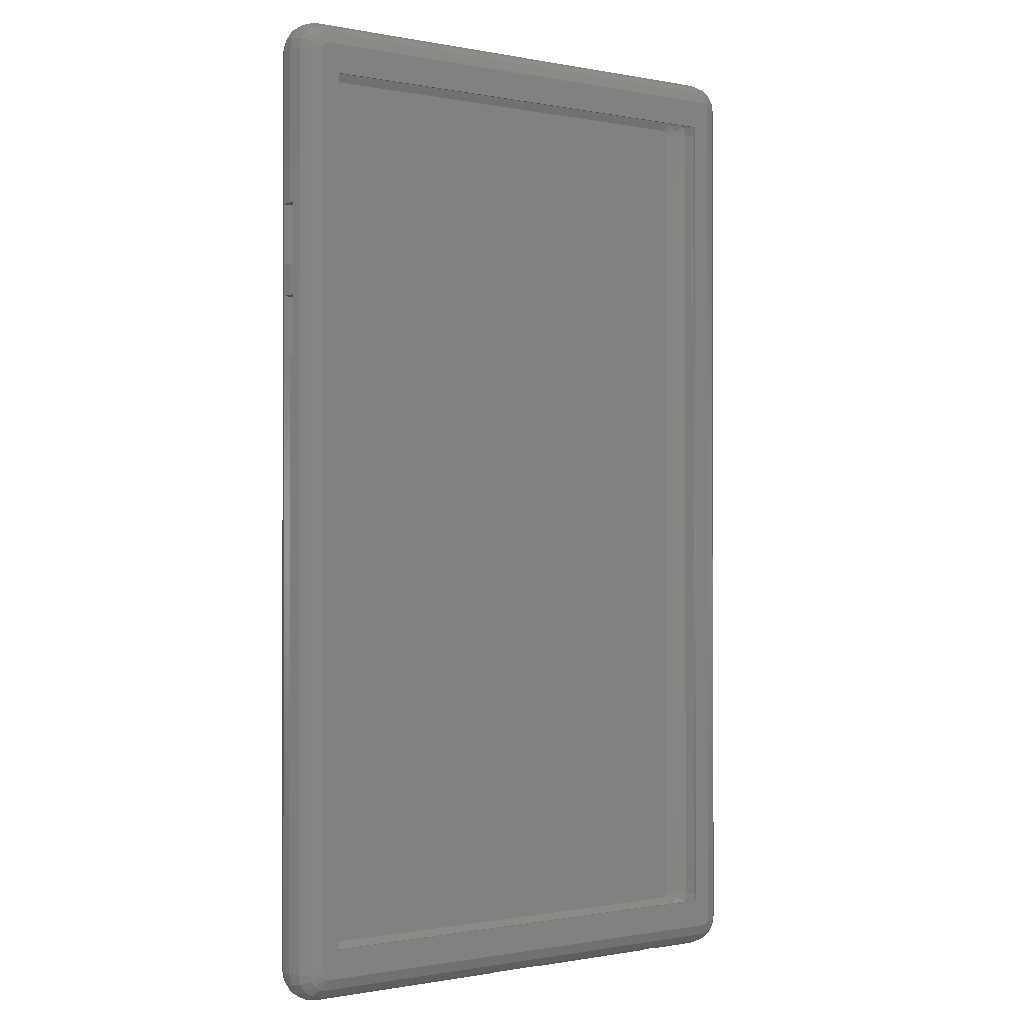
<metadata>
{"format":"stl","ext":"stl","renderer":"f3d","projection":"perspective","resolution":1024,"background":"white","views":[{"elev":-0.6,"azim":-35.4,"up":"+Y"}]}
</metadata>
<code>
# stl→obj: 414 verts, 844 faces
v 40.64 -71.25 3.949
v 41.65 -72.76 2.639
v 40.44 -72.26 3.949
v -39.78 75.55 0.9267
v -40.79 74.04 2.639
v -41.29 74.54 0.9267
v -38 72.18 4.659
v 38 73.89 3.949
v 38 72.18 4.659
v -38 73.89 3.949
v -40.44 72.26 -3.949
v -39.87 73.12 -3.949
v -41.65 72.76 -2.639
v 42.66 40 0.9267
v 42.66 -71.25 0.9267
v 42.42 40 1.5
v 42.42 50 1.5
v 42.66 71.25 0.9267
v 42.66 50 0.9267
v 41.95 71.25 2.639
v 41.95 -71.25 2.639
v 42.3 -73.03 -0.9267
v 42.66 -71.25 -0.9267
v 42.3 -73.03 0.9267
v -38.86 -71.6 4.659
v -38.66 -71.91 4.659
v -39.87 -73.12 3.949
v 38 75.91 0.9267
v 39.78 75.55 0.9267
v 38 75.2 2.639
v 41.95 71.25 -2.639
v 42.42 50 -1.5
v 42.66 71.25 -0.9267
v 42.42 40 -1.5
v 41.95 -71.25 -2.639
v 42.66 40 -0.9267
v 42.66 50 -0.9267
v -38 -75.91 -0.9267
v -38 -75.2 -2.639
v -39.78 -75.55 -0.9267
v -38.93 -71.25 4.659
v -40.44 -72.26 3.949
v -40.64 -71.25 3.949
v -41.95 71.25 -2.639
v -40.64 -71.25 -3.949
v -40.64 71.25 -3.949
v -41.95 -71.25 -2.639
v 39.78 -75.55 -0.9267
v 38 -75.91 0.9267
v 39.78 -75.55 0.9267
v 38 -75.91 -0.9267
v -42.3 -73.03 -0.9267
v -42.66 -71.25 -0.9267
v -38 -73.89 -3.949
v -39.51 -74.9 -2.639
v 38 -72.18 4.659
v 39.01 -73.69 3.949
v 38 -73.89 3.949
v 40.44 72.26 -3.949
v 41.65 72.76 -2.639
v 39.87 73.12 -3.949
v 42.3 73.03 -0.9267
v -41.65 72.76 2.639
v -40.64 71.25 3.949
v -41.95 71.25 2.639
v -38 75.2 2.639
v -39.51 74.9 2.639
v 42.3 73.03 0.9267
v 41.65 72.76 2.639
v 40.79 74.04 2.639
v 41.29 74.54 -0.9267
v 40.79 74.04 -2.639
v -38 75.2 -2.639
v 38 75.91 -0.9267
v -38 75.91 -0.9267
v 38 75.2 -2.639
v -42.3 73.03 0.9267
v -41.29 -74.54 -0.9267
v -40.79 -74.04 -2.639
v -42.66 25 -0.9267
v -42.42 25 -1.5
v -42.66 40 -0.9267
v -42.66 35 -0.9267
v -42.42 40 -1.5
v -42.42 50 -1.5
v -42.66 71.25 -0.9267
v -42.66 50 -0.9267
v -42.42 35 -1.5
v -41.95 -71.25 2.639
v 38 72.18 -4.659
v 38.93 71.25 -4.659
v 38.86 71.6 -4.659
v -38.93 71.25 -4.659
v 38.93 -71.25 -4.659
v 38.66 71.91 -4.659
v 38.35 72.11 -4.659
v -38.93 -71.25 -4.659
v 38.86 -71.6 -4.659
v 38 -72.18 -4.659
v 38.66 -71.91 -4.659
v 38.35 -72.11 -4.659
v -38 72.18 -4.659
v -38.35 72.11 -4.659
v -38.66 71.91 -4.659
v -38 -72.18 -4.659
v -38.86 71.6 -4.659
v -38.35 -72.11 -4.659
v -38.66 -71.91 -4.659
v -38.86 -71.6 -4.659
v -39.01 -73.69 -3.949
v -39.87 -73.12 -3.949
v 40.64 71.25 -3.949
v 40.64 -71.25 -3.949
v -41.65 -72.76 2.639
v 41.29 -74.54 -0.9267
v 40.79 -74.04 -2.639
v 41.65 -72.76 -2.639
v 40.64 71.25 3.949
v 39.78 75.55 -0.9267
v 39.51 74.9 -2.639
v -38.35 -72.11 4.659
v -39.01 -73.69 3.949
v 39.01 73.69 3.949
v -39.01 73.69 -3.949
v -38 73.89 -3.949
v -39.51 74.9 -2.639
v -39.87 73.12 3.949
v -38.86 71.6 4.659
v -40.44 72.26 3.949
v -39.78 -75.55 0.9267
v -38 -75.91 0.9267
v -42.66 71.25 0.9267
v -40.79 74.04 -2.639
v -42.3 73.03 -0.9267
v -40.44 -72.26 -3.949
v -41.65 -72.76 -2.639
v 40.79 -74.04 2.639
v 41.29 -74.54 0.9267
v 39.51 -74.9 -2.639
v 38 -75.2 -2.639
v 31.55 -75.91 -0.9267
v 31.25 -75.64 -1.564
v 29.55 -75.48 -1.95
v 28.27 -75.91 -0.9267
v 5 -75.67 -1.5
v 5 -75.91 -0.9267
v -5 -75.67 -1.5
v -5 -75.91 -0.9267
v 38 -73.89 -3.949
v 39.87 -73.12 -3.949
v -42.3 -73.03 0.9267
v 38.35 -72.11 4.659
v 38.93 -71.25 4.659
v 38.93 71.25 4.659
v 40.44 72.26 3.949
v 39.51 74.9 2.639
v 38 73.89 -3.949
v -42.42 50 1.5
v -42.42 40 1.5
v -42.42 35 1.5
v -42.66 40 0.9267
v -42.42 25 1.5
v -42.66 -71.25 0.9267
v -42.66 25 0.9267
v -42.66 50 0.9267
v -42.66 35 0.9267
v -38.93 71.25 4.659
v -5 -75.91 0.9267
v 32 -75.91 0
v 31.55 -75.91 0.9267
v 28.2 -75.91 0.8678
v 5 -75.91 0.9267
v 28.27 -75.91 0.9267
v 28.2 -75.91 -0.8678
v -38 -72.18 4.659
v -39.01 73.69 3.949
v 38.86 -71.6 4.659
v 39.01 -73.69 -3.949
v -41.29 -74.54 0.9267
v 38.86 71.6 4.659
v -38.35 72.11 4.659
v -41.29 74.54 -0.9267
v 39.01 73.69 -3.949
v -38 75.91 0.9267
v 41.29 74.54 0.9267
v 38 -71.25 4.659
v -38 -71.25 4.659
v -38 71.25 4.659
v -38.66 71.91 4.659
v 38.66 -71.91 4.659
v 38 71.25 4.659
v 38.66 71.91 4.659
v 38.35 72.11 4.659
v 39.51 -74.9 2.639
v 38 -75.2 2.639
v 5 -75.67 1.5
v 29.55 -75.48 1.95
v 31.25 -75.64 1.564
v -38 -75.2 2.639
v -5 -75.67 1.5
v -40.79 -74.04 2.639
v 39.87 73.12 3.949
v 40.44 -72.26 -3.949
v -39.78 75.55 -0.9267
v 39.87 -73.12 3.949
v -38 -73.89 3.949
v -39.51 -74.9 2.639
v -38 -71.25 4.904
v -38 71.25 4.904
v 38 71.25 4.904
v 38 -71.25 4.904
v 42.78 -75 4.157
v 42.57 -76.06 4.157
v 43.84 -76.59 2.778
v -41.88 79.53 0.9755
v -43.47 78.47 0.9755
v -42.94 77.94 2.778
v -40 77.78 4.157
v 40 75.98 4.904
v 40 77.78 4.157
v -40 75.98 4.904
v -42.57 76.06 -4.157
v -43.84 76.59 -2.778
v -41.96 76.96 -4.157
v 44.16 75 2.778
v 44.69 50 1.5
v 44.9 75 0.9755
v 44.69 40 1.5
v 44.16 -75 2.778
v 44.9 -75 0.9755
v 44.9 40 0.9755
v 44.9 50 0.9755
v 44.53 -76.88 0.9755
v 44.9 -75 -0.9755
v 44.53 -76.88 -0.9755
v -40.9 -75.37 4.904
v -41.96 -76.96 4.157
v -40.69 -75.69 4.904
v 40 79.9 0.9755
v 40 79.16 2.778
v 41.88 79.53 0.9755
v 44.9 40 -0.9755
v 44.69 40 -1.5
v 44.69 50 -1.5
v 44.9 75 -0.9755
v 44.9 50 -0.9755
v 44.16 75 -2.778
v 44.16 -75 -2.778
v -40 -79.9 -0.9755
v -41.88 -79.53 -0.9755
v -40 -79.16 -2.778
v -40.98 -75 4.904
v -42.78 -75 4.157
v -42.57 -76.06 4.157
v -44.16 -75 -2.778
v -42.78 75 -4.157
v -42.78 -75 -4.157
v -44.16 75 -2.778
v 40 -79.9 -0.9755
v 41.88 -79.53 0.9755
v 40 -79.9 0.9755
v 41.88 -79.53 -0.9755
v -44.53 -76.88 -0.9755
v -44.9 -75 -0.9755
v -41.59 -78.84 -2.778
v -40 -77.78 -4.157
v 41.96 -76.96 4.157
v 40.37 -75.9 4.904
v 41.06 -77.57 4.157
v 42.57 76.06 -4.157
v 41.96 76.96 -4.157
v 43.84 76.59 -2.778
v 44.53 76.88 -0.9755
v -43.84 76.59 2.778
v -44.16 75 2.778
v -42.78 75 4.157
v -40 79.16 2.778
v -41.59 78.84 2.778
v 44.53 76.88 0.9755
v 42.94 77.94 2.778
v 43.84 76.59 2.778
v 42.94 77.94 -2.778
v 43.47 78.47 -0.9755
v 40 79.16 -2.778
v -40 79.9 -0.9755
v 40 79.9 -0.9755
v -40 79.16 -2.778
v -44.53 76.88 0.9755
v -43.47 -78.47 -0.9755
v -42.94 -77.94 -2.778
v -44.69 50 -1.5
v -44.9 75 -0.9755
v -44.69 40 -1.5
v -44.69 35 -1.5
v -44.9 40 -0.9755
v -44.69 25 -1.5
v -44.9 25 -0.9755
v -44.9 50 -0.9755
v -44.9 35 -0.9755
v -44.16 -75 2.778
v 40 -75.98 -4.904
v 40.98 -75 -4.904
v 40.9 -75.37 -4.904
v -40.98 -75 -4.904
v 40.98 75 -4.904
v 40.69 -75.69 -4.904
v 40.37 -75.9 -4.904
v -40.98 75 -4.904
v 40.9 75.37 -4.904
v 40 75.98 -4.904
v 40.69 75.69 -4.904
v 40.37 75.9 -4.904
v -40 -75.98 -4.904
v -40.37 -75.9 -4.904
v -40.69 -75.69 -4.904
v -40 75.98 -4.904
v -40.9 -75.37 -4.904
v -40.37 75.9 -4.904
v -40.69 75.69 -4.904
v -40.9 75.37 -4.904
v -41.06 -77.57 -4.157
v -41.96 -76.96 -4.157
v 42.78 -75 -4.157
v 42.78 75 -4.157
v -43.84 -76.59 2.778
v 43.47 -78.47 -0.9755
v 42.94 -77.94 -2.778
v 43.84 -76.59 -2.778
v 42.78 75 4.157
v 41.59 78.84 -2.778
v -40.37 -75.9 4.904
v -41.06 -77.57 4.157
v 41.06 77.57 4.157
v 41.88 79.53 -0.9755
v -41.06 77.57 -4.157
v -41.59 78.84 -2.778
v -40 77.78 -4.157
v -41.96 76.96 4.157
v -42.57 76.06 4.157
v -40.9 75.37 4.904
v -40 -79.9 0.9755
v -41.88 -79.53 0.9755
v -44.9 75 0.9755
v -42.94 77.94 -2.778
v -42.57 -76.06 -4.157
v -43.84 -76.59 -2.778
v 40 -79.16 2.778
v 41.59 -78.84 -2.778
v 41.96 -76.96 -4.157
v -5 -79.69 -1.5
v -5 -79.9 -0.9755
v 40 -79.16 -2.778
v 5 -79.69 -1.5
v 28.33 -79.9 -0.9755
v 5 -79.9 -0.9755
v 29.55 -79.5 -1.95
v 31.53 -79.9 -0.9755
v 31.25 -79.66 -1.564
v 40 -77.78 -4.157
v -44.53 -76.88 0.9755
v 42.94 -77.94 2.778
v 41.59 -78.84 2.778
v 40.98 75 4.904
v 40.98 -75 4.904
v 42.57 76.06 4.157
v 41.59 78.84 2.778
v 40 77.78 -4.157
v -44.9 25 0.9755
v -44.9 -75 0.9755
v -44.69 25 1.5
v -44.9 40 0.9755
v -44.9 35 0.9755
v -44.69 40 1.5
v -44.69 50 1.5
v -44.9 50 0.9755
v -44.69 35 1.5
v -40.98 75 4.904
v -5 -79.9 0.9755
v 32 -79.9 0
v 31.53 -79.9 0.9755
v 5 -79.9 0.9755
v 28.2 -79.9 0.8678
v 28.33 -79.9 0.9755
v 28.2 -79.9 -0.8678
v -40 -75.98 4.904
v -41.06 77.57 4.157
v 43.47 -78.47 0.9755
v 40.9 -75.37 4.904
v 41.06 -77.57 -4.157
v -43.47 -78.47 0.9755
v 40.37 75.9 4.904
v 40.9 75.37 4.904
v -40.37 75.9 4.904
v -44.53 76.88 -0.9755
v -43.47 78.47 -0.9755
v -41.88 79.53 -0.9755
v 41.06 77.57 -4.157
v -40 79.9 0.9755
v 43.47 78.47 0.9755
v 40.69 75.69 4.904
v 40 -75.98 4.904
v 40.69 -75.69 4.904
v -40.69 75.69 4.904
v -5 -79.69 1.5
v -40 -79.16 2.778
v 5 -79.69 1.5
v 31.25 -79.66 1.564
v 29.55 -79.5 1.95
v -42.94 -77.94 2.778
v 41.96 76.96 4.157
v 42.57 -76.06 -4.157
v 40 -77.78 4.157
v -40 -77.78 4.157
v -41.59 -78.84 2.778
f 1 2 3
f 4 5 6
f 7 8 9
f 8 7 10
f 11 12 13
f 14 15 16
f 17 18 19
f 18 17 20
f 16 20 17
f 21 16 15
f 16 21 20
f 22 15 23
f 15 22 24
f 25 26 27
f 28 29 30
f 31 32 33
f 31 34 32
f 35 34 31
f 23 34 35
f 34 23 36
f 33 32 37
f 38 39 40
f 41 42 43
f 15 24 21
f 44 45 46
f 45 44 47
f 48 49 50
f 49 48 51
f 52 47 53
f 39 54 55
f 56 57 58
f 59 60 61
f 22 23 35
f 33 62 31
f 63 64 65
f 66 10 67
f 68 69 70
f 66 8 10
f 8 66 30
f 62 71 72
f 73 74 75
f 74 73 76
f 63 65 77
f 78 79 52
f 80 53 81
f 82 83 84
f 85 86 87
f 86 85 44
f 84 44 85
f 88 84 83
f 88 44 84
f 81 44 88
f 47 81 53
f 81 47 44
f 89 64 43
f 64 89 65
f 90 91 92
f 91 93 94
f 90 92 95
f 91 90 93
f 90 95 96
f 97 94 93
f 98 99 100
f 100 99 101
f 93 90 102
f 99 94 97
f 93 102 103
f 94 99 98
f 93 103 104
f 99 97 105
f 93 104 106
f 105 97 107
f 107 97 108
f 108 97 109
f 110 107 111
f 112 35 31
f 35 112 113
f 42 27 114
f 115 22 116
f 22 35 117
f 1 20 21
f 20 1 118
f 72 119 120
f 121 122 27
f 8 123 9
f 31 62 60
f 120 119 76
f 112 60 59
f 124 125 126
f 102 125 124
f 103 124 12
f 127 128 129
f 38 130 131
f 130 38 40
f 25 27 42
f 43 42 114
f 77 65 132
f 66 67 4
f 127 129 63
f 13 133 134
f 93 11 46
f 46 97 93
f 97 46 45
f 135 45 136
f 137 138 50
f 48 116 139
f 140 141 51
f 141 140 142
f 142 140 143
f 144 145 146
f 140 145 143
f 143 145 144
f 147 38 148
f 145 140 147
f 39 147 140
f 147 39 38
f 105 149 99
f 149 105 54
f 150 98 100
f 136 45 47
f 89 114 151
f 152 57 56
f 153 118 1
f 118 153 154
f 155 118 154
f 69 118 155
f 37 18 33
f 18 37 19
f 23 14 36
f 14 23 15
f 68 20 69
f 29 156 30
f 31 60 112
f 12 133 13
f 125 90 157
f 90 125 102
f 93 106 11
f 91 59 92
f 125 76 73
f 76 125 157
f 65 158 132
f 65 159 158
f 159 160 161
f 65 160 159
f 65 162 160
f 89 162 65
f 163 162 89
f 162 163 164
f 132 158 165
f 161 160 166
f 43 114 89
f 41 25 42
f 43 167 41
f 167 43 64
f 128 167 129
f 148 131 168
f 131 148 38
f 49 169 170
f 51 169 49
f 169 51 141
f 171 172 173
f 174 172 171
f 146 174 144
f 174 146 172
f 121 175 122
f 163 80 164
f 80 163 53
f 165 86 132
f 86 165 87
f 166 82 161
f 82 166 83
f 151 53 163
f 53 151 52
f 5 63 77
f 5 127 63
f 67 127 5
f 10 7 176
f 40 79 78
f 39 55 40
f 79 136 52
f 111 135 136
f 21 2 1
f 1 3 153
f 153 3 177
f 117 35 113
f 149 39 140
f 39 149 54
f 178 101 99
f 111 109 135
f 179 52 151
f 52 179 78
f 69 20 118
f 155 154 180
f 68 18 20
f 7 181 176
f 112 59 91
f 77 182 6
f 182 77 134
f 12 126 133
f 103 102 124
f 106 12 11
f 44 13 134
f 72 71 119
f 61 120 183
f 75 28 184
f 28 75 74
f 185 68 70
f 60 62 72
f 184 66 4
f 184 30 66
f 30 184 28
f 30 156 8
f 185 70 29
f 89 151 163
f 129 64 63
f 129 167 64
f 175 186 56
f 175 187 186
f 121 187 175
f 187 41 188
f 26 187 121
f 167 188 41
f 25 187 26
f 128 188 167
f 187 25 41
f 188 181 7
f 188 189 181
f 188 128 189
f 186 153 177
f 153 186 154
f 186 177 190
f 191 154 186
f 186 190 152
f 154 191 180
f 186 152 56
f 180 191 192
f 192 191 193
f 191 9 193
f 188 9 191
f 9 188 7
f 194 50 195
f 173 196 197
f 196 173 172
f 196 195 197
f 195 198 197
f 170 195 49
f 195 170 198
f 195 196 199
f 200 199 196
f 131 200 168
f 200 131 199
f 201 179 151
f 40 179 130
f 179 40 78
f 4 67 5
f 6 5 77
f 67 176 127
f 10 176 67
f 107 108 111
f 108 109 111
f 105 107 110
f 54 105 110
f 2 24 137
f 21 24 2
f 115 116 48
f 116 150 139
f 178 99 149
f 48 140 51
f 178 150 101
f 79 111 136
f 136 47 52
f 69 155 202
f 202 155 180
f 70 202 156
f 70 69 202
f 156 202 123
f 156 123 8
f 202 192 193
f 62 185 71
f 185 62 68
f 33 68 62
f 68 33 18
f 176 181 127
f 203 94 98
f 203 113 94
f 182 4 6
f 4 182 204
f 204 184 4
f 184 204 75
f 44 134 86
f 132 134 77
f 134 132 86
f 133 182 134
f 104 103 12
f 106 104 12
f 183 157 90
f 119 74 76
f 74 29 28
f 29 74 119
f 61 72 120
f 60 72 61
f 183 120 157
f 120 76 157
f 2 137 205
f 206 56 58
f 56 206 175
f 3 2 205
f 3 205 177
f 26 121 27
f 201 130 179
f 27 207 201
f 195 206 58
f 206 195 199
f 55 110 111
f 54 110 55
f 115 24 22
f 24 115 138
f 24 138 137
f 116 117 150
f 22 117 116
f 150 100 101
f 135 97 45
f 109 97 135
f 119 185 29
f 185 119 71
f 29 70 156
f 202 180 192
f 123 202 193
f 123 193 9
f 181 189 127
f 189 128 127
f 91 113 112
f 113 91 94
f 117 113 203
f 117 203 150
f 150 203 98
f 124 126 12
f 73 75 204
f 46 11 13
f 46 13 44
f 95 61 96
f 59 61 92
f 61 183 96
f 96 183 90
f 199 131 130
f 175 206 122
f 205 57 152
f 27 201 114
f 114 201 151
f 206 199 207
f 115 50 138
f 50 115 48
f 55 111 79
f 40 55 79
f 48 139 140
f 139 149 140
f 126 73 204
f 125 73 126
f 133 204 182
f 126 204 133
f 92 61 95
f 122 206 207
f 122 207 27
f 137 50 194
f 58 194 195
f 190 205 152
f 177 205 190
f 139 150 178
f 139 178 149
f 207 130 201
f 207 199 130
f 57 194 58
f 195 50 49
f 205 137 194
f 205 194 57
f 208 188 209
f 188 208 187
f 186 210 191
f 210 186 211
f 188 210 209
f 210 188 191
f 186 208 211
f 208 186 187
f 212 213 214
f 215 216 217
f 218 219 220
f 219 218 221
f 222 223 224
f 225 226 227
f 225 228 226
f 229 228 225
f 230 228 229
f 228 230 231
f 227 226 232
f 233 234 230
f 234 233 235
f 236 237 238
f 239 240 241
f 242 234 243
f 244 245 246
f 245 244 247
f 243 247 244
f 248 243 234
f 243 248 247
f 249 250 251
f 252 253 254
f 230 229 233
f 255 256 257
f 256 255 258
f 259 260 261
f 260 259 262
f 263 264 255
f 251 265 266
f 267 268 269
f 270 271 272
f 235 248 234
f 245 247 273
f 274 275 276
f 277 278 218
f 279 280 281
f 277 220 240
f 220 277 218
f 273 282 283
f 284 285 286
f 285 284 287
f 274 288 275
f 289 263 290
f 258 291 292
f 258 293 291
f 293 294 295
f 258 294 293
f 258 296 294
f 255 296 258
f 264 296 255
f 296 264 297
f 292 291 298
f 295 294 299
f 275 253 276
f 253 275 300
f 301 302 303
f 302 304 305
f 301 303 306
f 302 301 304
f 301 306 307
f 308 305 304
f 309 310 311
f 311 310 312
f 304 301 313
f 310 305 308
f 304 313 314
f 305 310 309
f 304 314 315
f 310 308 316
f 304 315 317
f 316 308 318
f 318 308 319
f 319 308 320
f 321 322 314
f 323 247 248
f 247 323 324
f 254 325 237
f 326 327 235
f 235 328 248
f 329 229 225
f 229 329 212
f 271 330 282
f 331 237 332
f 220 219 333
f 247 272 273
f 282 330 334
f 324 270 272
f 311 312 271
f 335 336 337
f 316 335 337
f 318 224 335
f 338 339 340
f 250 341 342
f 341 250 249
f 236 254 237
f 253 325 254
f 288 343 275
f 277 215 278
f 338 274 339
f 224 223 344
f 308 256 222
f 257 308 304
f 308 257 256
f 345 346 257
f 347 261 260
f 327 348 349
f 249 350 351
f 352 353 350
f 352 350 251
f 251 350 249
f 353 354 355
f 354 353 356
f 352 357 358
f 352 358 356
f 357 352 259
f 353 352 356
f 266 301 359
f 301 266 313
f 349 306 303
f 346 255 257
f 300 360 325
f 361 362 260
f 363 212 329
f 212 363 364
f 365 363 329
f 281 365 329
f 232 245 227
f 245 232 246
f 230 242 231
f 242 230 234
f 279 281 225
f 241 240 366
f 247 324 272
f 224 344 336
f 316 367 310
f 367 316 337
f 308 222 320
f 337 284 367
f 284 337 287
f 368 369 370
f 371 372 373
f 374 343 375
f 343 374 275
f 373 275 374
f 376 373 372
f 376 275 373
f 370 275 376
f 300 370 369
f 370 300 275
f 253 300 325
f 252 254 236
f 276 252 377
f 252 276 253
f 340 339 377
f 249 378 341
f 378 249 351
f 379 261 380
f 259 379 357
f 379 259 261
f 381 382 383
f 381 384 382
f 355 384 381
f 384 355 354
f 331 332 385
f 264 368 297
f 368 264 369
f 298 343 292
f 343 298 375
f 299 371 295
f 371 299 372
f 263 369 264
f 369 263 360
f 217 288 274
f 217 274 338
f 278 217 338
f 218 386 221
f 250 289 290
f 251 250 265
f 290 263 346
f 322 346 345
f 229 212 214
f 387 235 233
f 235 387 326
f 212 364 213
f 364 388 213
f 328 323 248
f 233 361 387
f 251 359 352
f 359 251 266
f 348 389 349
f 322 345 317
f 289 360 263
f 360 289 390
f 281 329 225
f 333 219 391
f 365 392 363
f 279 225 227
f 221 386 393
f 324 305 270
f 394 216 395
f 216 394 288
f 336 344 396
f 318 335 316
f 320 222 224
f 258 394 223
f 282 334 283
f 271 397 330
f 286 398 239
f 398 286 285
f 399 280 279
f 272 282 273
f 398 215 277
f 239 277 240
f 277 239 398
f 240 220 366
f 399 241 280
f 300 369 360
f 339 274 276
f 339 276 377
f 219 363 392
f 363 210 364
f 219 392 400
f 211 364 210
f 219 400 391
f 401 364 211
f 363 219 210
f 364 401 388
f 388 401 402
f 219 209 210
f 377 209 221
f 221 209 219
f 402 401 268
f 208 401 211
f 208 385 401
f 209 377 208
f 377 221 393
f 252 208 377
f 377 393 403
f 208 252 385
f 377 403 340
f 385 252 331
f 331 252 238
f 238 252 236
f 267 362 361
f 404 347 405
f 406 347 404
f 341 404 405
f 404 341 378
f 407 347 408
f 380 347 407
f 347 380 261
f 347 406 408
f 383 406 381
f 406 383 408
f 409 360 390
f 289 342 390
f 342 289 250
f 215 217 278
f 216 288 217
f 278 338 386
f 218 278 386
f 314 322 315
f 315 322 317
f 313 321 314
f 266 321 313
f 214 361 233
f 229 214 233
f 326 262 327
f 389 307 349
f 348 352 359
f 262 259 352
f 348 359 389
f 290 346 322
f 346 263 255
f 281 410 365
f 410 392 365
f 280 366 410
f 280 410 281
f 366 333 410
f 366 220 333
f 279 283 399
f 283 279 273
f 227 273 279
f 273 227 245
f 386 338 393
f 411 303 302
f 411 302 323
f 396 216 215
f 216 396 395
f 285 215 398
f 215 285 396
f 258 292 394
f 292 288 394
f 288 292 343
f 223 394 344
f 319 224 318
f 320 224 319
f 397 310 367
f 334 284 286
f 334 239 241
f 239 334 286
f 397 367 330
f 272 271 282
f 330 367 284
f 330 284 334
f 214 267 361
f 361 260 387
f 385 412 401
f 412 385 413
f 213 267 214
f 213 388 267
f 238 237 331
f 409 390 342
f 332 237 414
f 413 347 412
f 347 413 405
f 265 322 321
f 266 265 321
f 262 387 260
f 387 262 326
f 327 349 328
f 235 327 328
f 349 307 306
f 345 257 304
f 317 345 304
f 283 241 399
f 241 283 334
f 241 366 280
f 410 400 392
f 410 391 400
f 333 391 410
f 393 338 403
f 403 338 340
f 302 324 323
f 324 302 305
f 328 411 323
f 328 349 411
f 349 303 411
f 335 224 336
f 287 396 285
f 256 223 222
f 256 258 223
f 270 309 271
f 305 309 270
f 271 312 397
f 312 310 397
f 405 342 341
f 385 332 413
f 362 347 260
f 237 325 409
f 325 360 409
f 414 342 405
f 412 347 362
f 265 290 322
f 250 290 265
f 262 348 327
f 262 352 348
f 336 396 287
f 337 336 287
f 344 394 395
f 344 395 396
f 309 311 271
f 413 414 405
f 332 414 413
f 268 401 269
f 401 412 269
f 402 268 267
f 388 402 267
f 389 359 301
f 389 301 307
f 237 409 414
f 414 409 342
f 267 269 362
f 269 412 362
f 378 168 404
f 404 168 200
f 168 378 148
f 351 148 378
f 350 148 351
f 148 350 147
f 404 196 406
f 196 404 200
f 355 146 353
f 353 146 145
f 146 355 172
f 381 172 355
f 406 172 381
f 172 406 196
f 147 353 145
f 353 147 350
f 370 160 162
f 160 370 376
f 294 81 88
f 81 294 296
f 164 370 162
f 370 164 368
f 80 368 164
f 80 297 368
f 296 80 81
f 80 296 297
f 166 376 372
f 376 166 160
f 372 83 166
f 299 83 372
f 294 83 299
f 83 294 88
f 373 158 159
f 158 373 374
f 165 374 375
f 374 165 158
f 375 87 165
f 298 87 375
f 291 87 298
f 87 291 85
f 291 84 85
f 84 291 293
f 161 373 159
f 373 161 371
f 82 371 161
f 82 295 371
f 293 82 84
f 82 293 295
f 16 226 228
f 226 16 17
f 19 226 17
f 226 19 232
f 37 232 19
f 37 246 232
f 244 37 32
f 37 244 246
f 32 243 244
f 243 32 34
f 14 228 231
f 228 14 16
f 231 36 14
f 242 36 231
f 243 36 242
f 36 243 34
f 358 141 142
f 357 141 358
f 379 141 357
f 141 379 169
f 356 142 143
f 142 356 358
f 144 356 143
f 356 144 354
f 384 144 174
f 144 384 354
f 379 170 169
f 170 379 407
f 407 379 380
f 198 170 407
f 382 174 171
f 174 382 384
f 408 198 407
f 198 408 197
f 173 408 383
f 408 173 197
f 382 173 383
f 173 382 171

</code>
